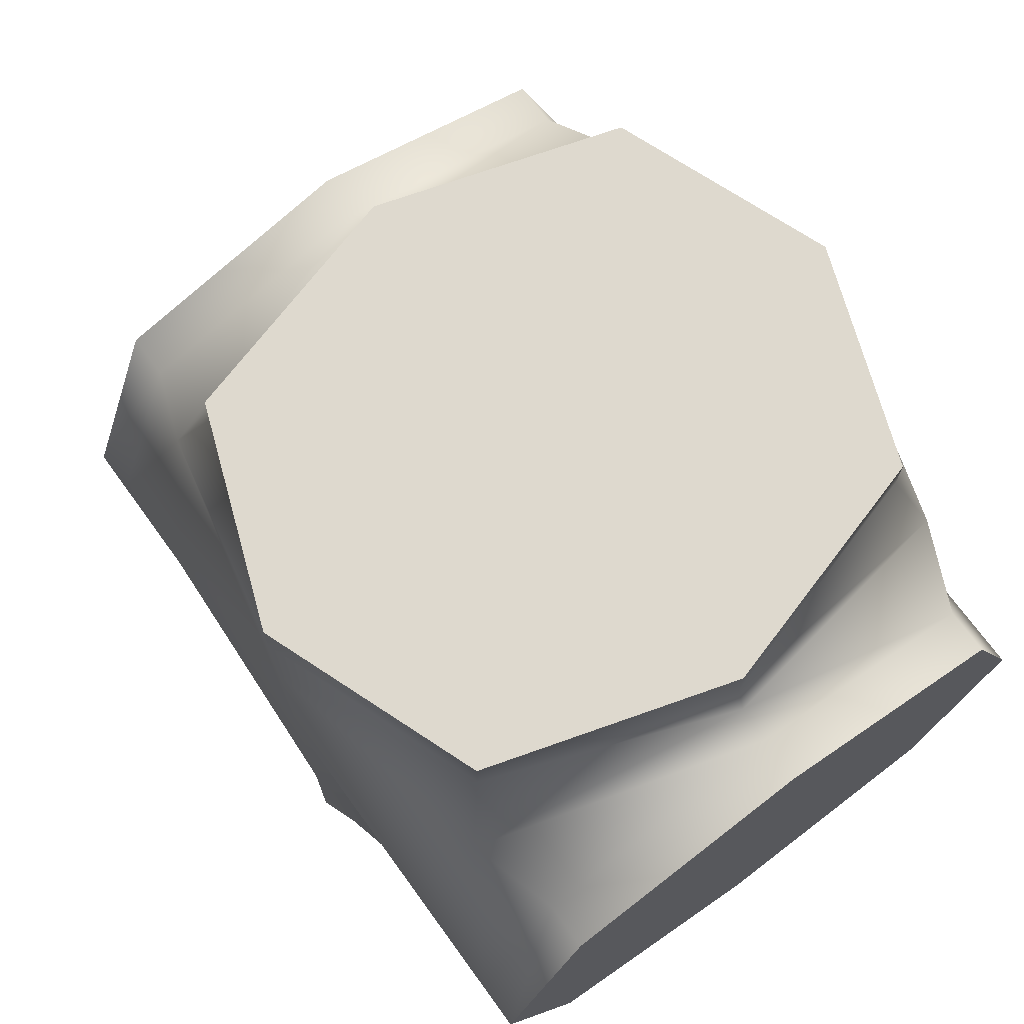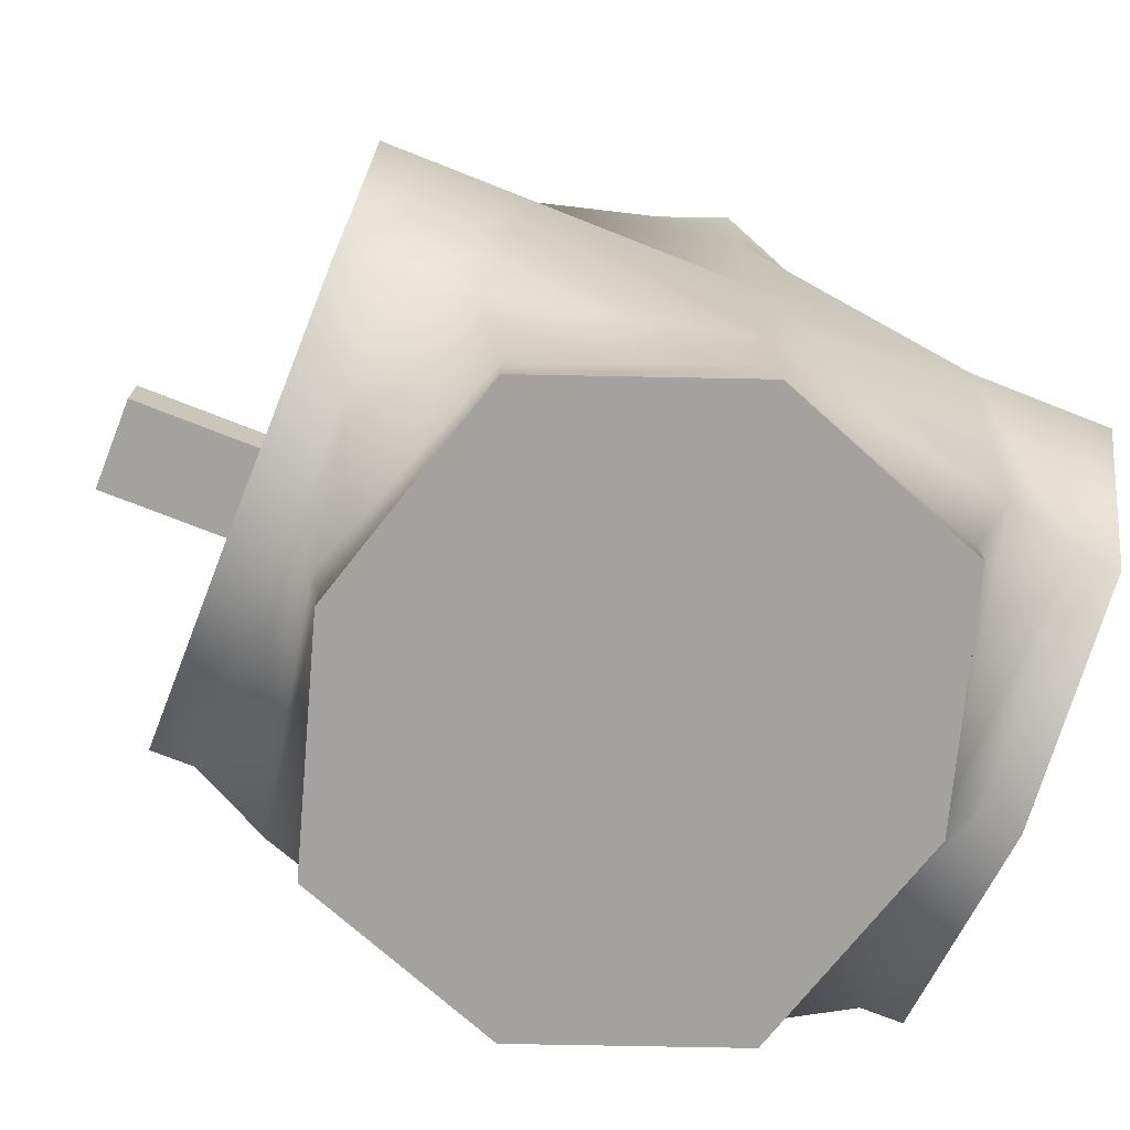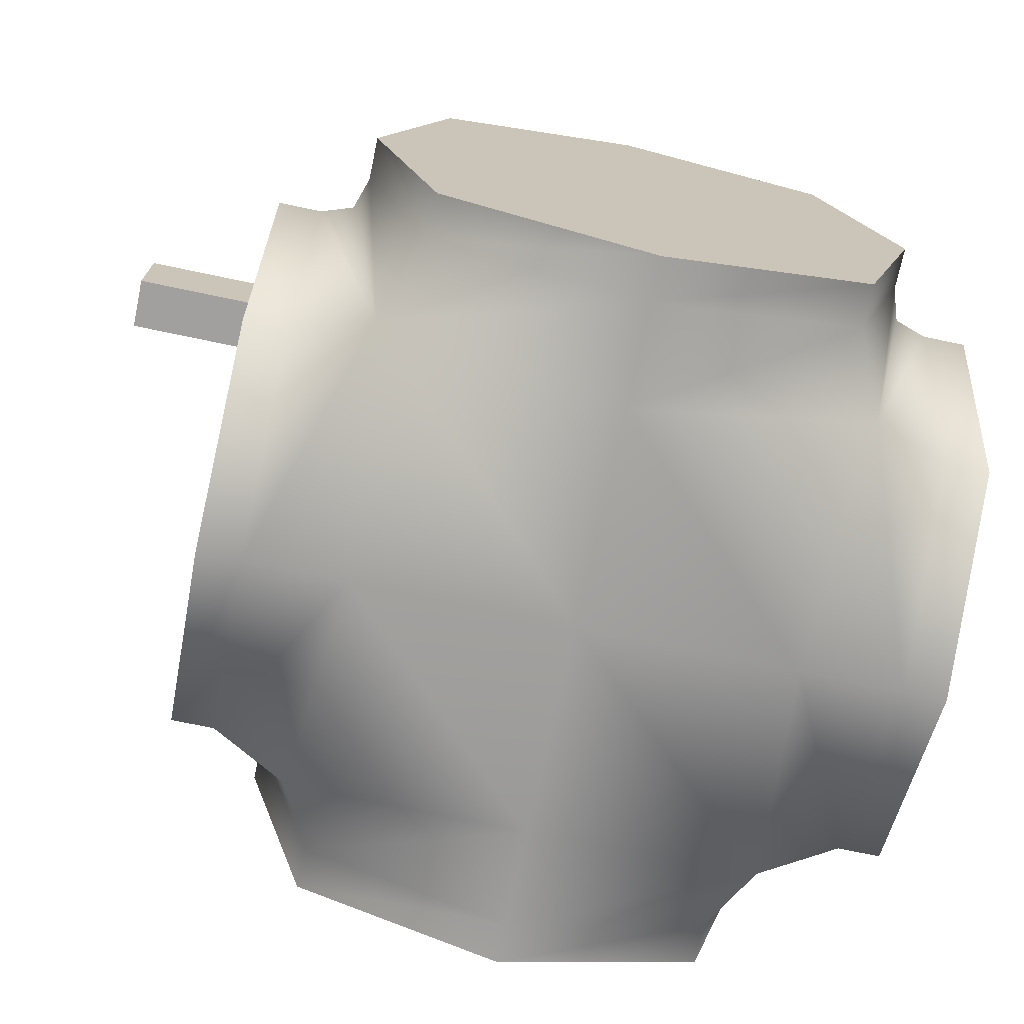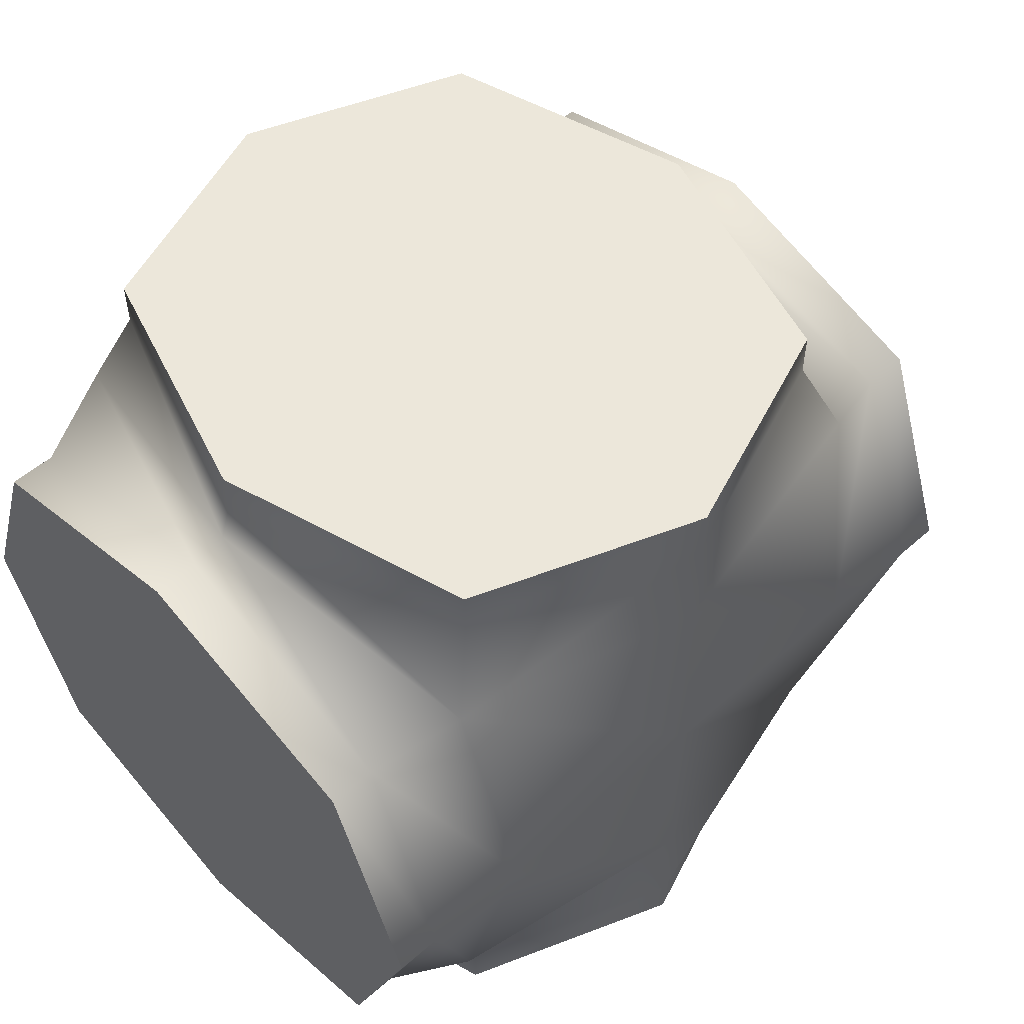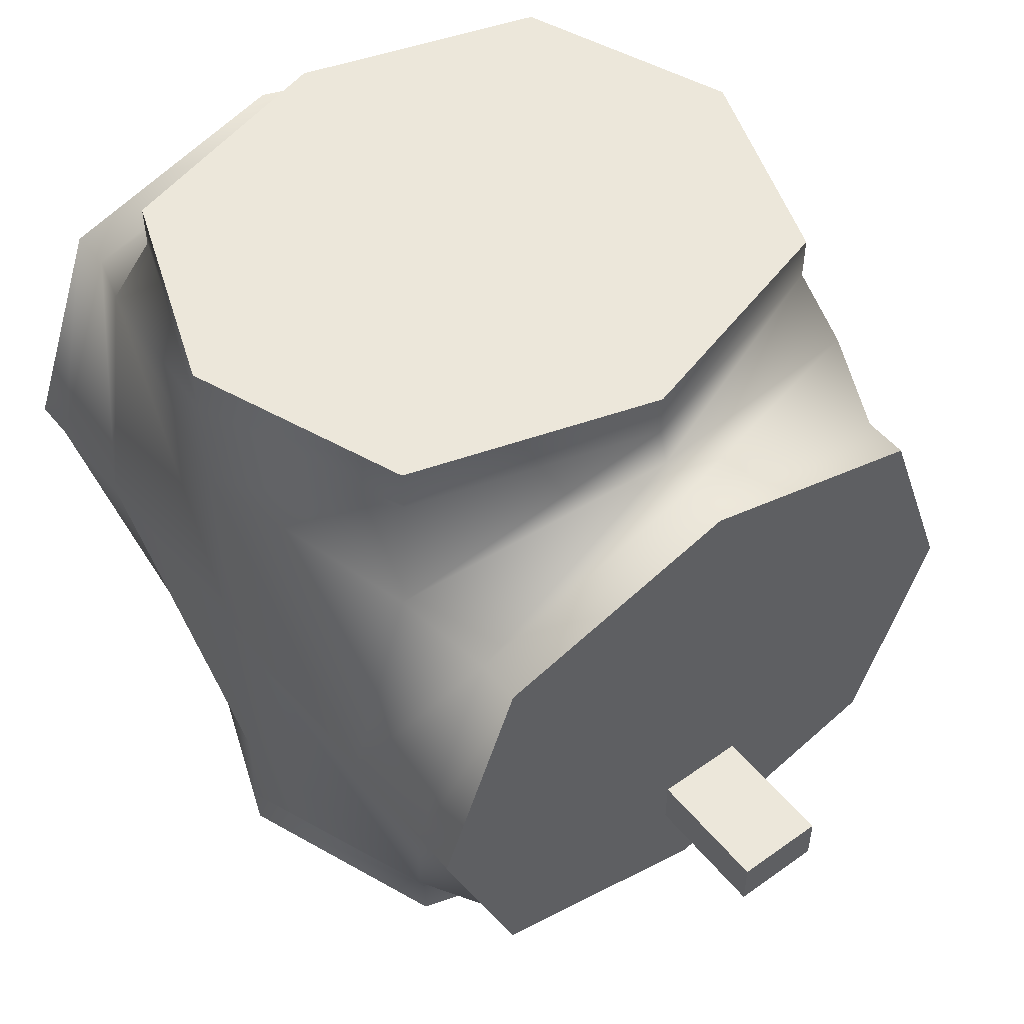
<metadata>
{"format":"obj","ext":"obj","renderer":"f3d","projection":"perspective","resolution":1024,"background":"white","views":[{"elev":71.4,"azim":-126.1,"up":"+Z"},{"elev":-72.5,"azim":158.4,"up":"+Z"},{"elev":-71.9,"azim":168.1,"up":"+Y"},{"elev":54.0,"azim":-42.7,"up":"+Z"},{"elev":50.5,"azim":52.2,"up":"+Z"}]}
</metadata>
<code>
v  34.05 0 -39.33
v  34.05 0 -44.6
v  25.54 28.63 -44.6
v  25.54 28.63 -39.33
v  35.37 0 -35.37
v  29.45 32.07 -29.45
v  29.45 -32.07 -29.45
v  25.54 -28.63 -39.33
v  25.54 -28.63 -44.6
v  39.32 38.18 -0.0003
v  26.86 38.18 -0.0003
v  29.45 32.07 29.45
v  39.32 28.63 25.54
v  44.6 38.18 -0.0003
v  44.6 28.63 25.54
v  44.6 28.63 -25.54
v  39.32 28.63 -25.54
v  39.32 -38.18 -0.0003
v  26.86 -38.18 -0.0003
v  39.32 -28.63 -25.54
v  44.6 -38.18 -0.0003
v  44.6 -28.63 -25.54
v  44.6 -28.63 25.54
v  39.32 -28.63 25.54
v  29.45 -32.07 29.45
v  34.05 0 39.32
v  25.54 28.63 39.32
v  25.54 28.63 44.6
v  34.05 0 44.6
v  25.54 -28.63 39.32
v  25.54 -28.63 44.6
v  35.37 0 35.37
v  39.32 0 34.05
v  44.6 0 34.05
v  39.32 0 -34.05
v  44.6 0 -34.05
v  0 -38.18 39.32
v  0 -38.18 44.6
v  -25.54 -28.63 39.32
v  -25.54 -28.63 44.6
v  -29.45 -32.07 29.45
v  0 -38.18 26.86
v  0 38.18 -39.33
v  0 38.18 -44.6
v  -25.54 28.63 -39.33
v  -25.54 28.63 -44.6
v  -29.45 32.07 -29.45
v  0 38.18 -26.86
v  0 -38.18 -39.33
v  0 -38.18 -26.86
v  -25.54 -28.63 -39.33
v  -29.45 -32.07 -29.45
v  -25.54 -28.63 -44.6
v  0 -38.18 -44.6
v  0 38.18 -0.0003
v  0 38.18 26.86
v  -26.86 38.18 -0.0003
v  -29.45 32.07 29.45
v  -34.05 0 -39.33
v  -34.05 0 -44.6
v  -35.37 0 -35.37
v  -39.32 38.18 -0.0003
v  -39.32 28.63 25.54
v  -39.32 28.63 -25.54
v  -44.6 28.63 -25.54
v  -44.6 38.18 -0.0003
v  -44.6 28.63 25.54
v  -39.32 -38.18 -0.0003
v  -39.32 -28.63 -25.54
v  -26.86 -38.18 -0.0003
v  -39.32 -28.63 25.54
v  -44.6 -28.63 25.54
v  -44.6 -38.18 -0.0003
v  -44.6 -28.63 -25.54
v  -34.05 0 39.32
v  -34.05 0 44.6
v  -25.54 28.63 44.6
v  -25.54 28.63 39.32
v  -35.37 0 35.37
v  -39.32 0 34.05
v  -44.6 0 34.05
v  -39.32 0 -34.05
v  -44.6 0 -34.05
v  0 -38.18 -0.0003
v  0 38.18 39.32
v  0 38.18 44.6
v  0 0 -44.6
v  44.6 0 -0.0003
v  0 0 44.6
v  -44.6 0 -0.0003
v  48.63 -4.21 -18.66
v  37.69 -4.21 -18.66
v  37.69 -4.21 -21.62
v  48.63 -4.21 -21.62
v  59.57 -4.21 -18.66
v  59.57 -4.21 -21.62
v  59.57 -4.21 -15.71
v  48.63 -4.21 -15.71
v  37.69 -4.21 -15.71
v  48.63 6.49 -18.66
v  48.63 6.49 -21.62
v  37.69 6.49 -21.62
v  37.69 6.49 -18.66
v  48.63 6.49 -15.71
v  37.69 6.49 -15.71
v  59.57 6.49 -15.71
v  59.57 6.49 -18.66
v  59.57 6.49 -21.62
v  48.63 1.14 -15.71
v  37.69 1.14 -15.71
v  59.57 1.14 -15.71
v  59.57 1.14 -18.66
v  59.57 1.14 -21.62
v  48.63 1.14 -21.62
v  37.69 1.14 -21.62
g Pipe_Quad
f 1 2 3 4
f 5 1 4 6
f 1 5 7 8
f 2 1 8 9
f 10 11 12 13
f 14 10 13 15
f 10 14 16 17
f 11 10 17 6
f 18 19 7 20
f 21 18 20 22
f 18 21 23 24
f 19 18 24 25
f 26 27 28 29
f 30 26 29 31
f 26 30 25 32
f 27 26 32 12
f 33 13 12 32
f 24 33 32 25
f 33 24 23 34
f 13 33 34 15
f 35 20 7 5
f 17 35 5 6
f 35 17 16 36
f 20 35 36 22
f 37 30 31 38
f 39 37 38 40
f 37 39 41 42
f 30 37 42 25
f 43 4 3 44
f 45 43 44 46
f 43 45 47 48
f 4 43 48 6
f 49 8 7 50
f 51 49 50 52
f 49 51 53 54
f 8 49 54 9
f 55 56 12 11
f 48 55 11 6
f 55 48 47 57
f 56 55 57 58
f 59 45 46 60
f 51 59 60 53
f 59 51 52 61
f 45 59 61 47
f 62 63 58 57
f 64 62 57 47
f 62 64 65 66
f 63 62 66 67
f 68 69 52 70
f 71 68 70 41
f 68 71 72 73
f 69 68 73 74
f 75 76 77 78
f 79 75 78 58
f 75 79 41 39
f 76 75 39 40
f 80 79 58 63
f 81 80 63 67
f 80 81 72 71
f 79 80 71 41
f 82 61 52 69
f 83 82 69 74
f 82 83 65 64
f 61 82 64 47
f 84 50 7 19
f 42 84 19 25
f 84 42 41 70
f 50 84 70 52
f 85 27 12 56
f 78 85 56 58
f 85 78 77 86
f 27 85 86 28
f 87 2 9 54
f 60 87 54 53
f 87 60 46 44
f 2 87 44 3
f 88 14 15 34
f 21 88 34 23
f 88 21 22 36
f 14 88 36 16
f 89 29 28 86
f 76 89 86 77
f 89 76 40 38
f 29 89 38 31
f 90 66 65 83
f 73 90 83 74
f 90 73 72 81
f 66 90 81 67
f 91 92 93 94
f 95 91 94 96
f 91 95 97 98
f 92 91 98 99
f 100 101 102 103
f 104 100 103 105
f 100 104 106 107
f 101 100 107 108
f 109 110 99 98
f 111 109 98 97
f 109 111 106 104
f 110 109 104 105
f 112 111 97 95
f 113 112 95 96
f 112 113 108 107
f 111 112 107 106
f 114 113 96 94
f 115 114 94 93
f 114 115 102 101
f 113 114 101 108

</code>
